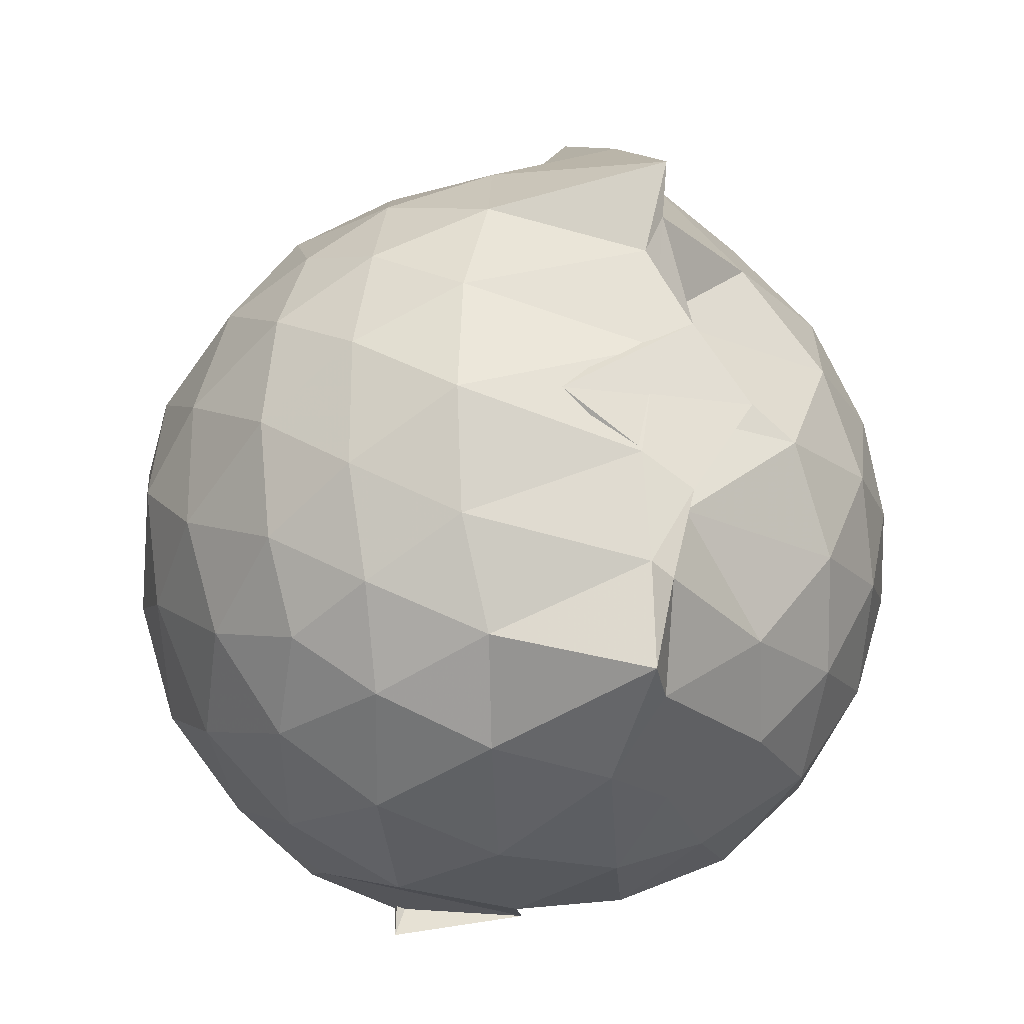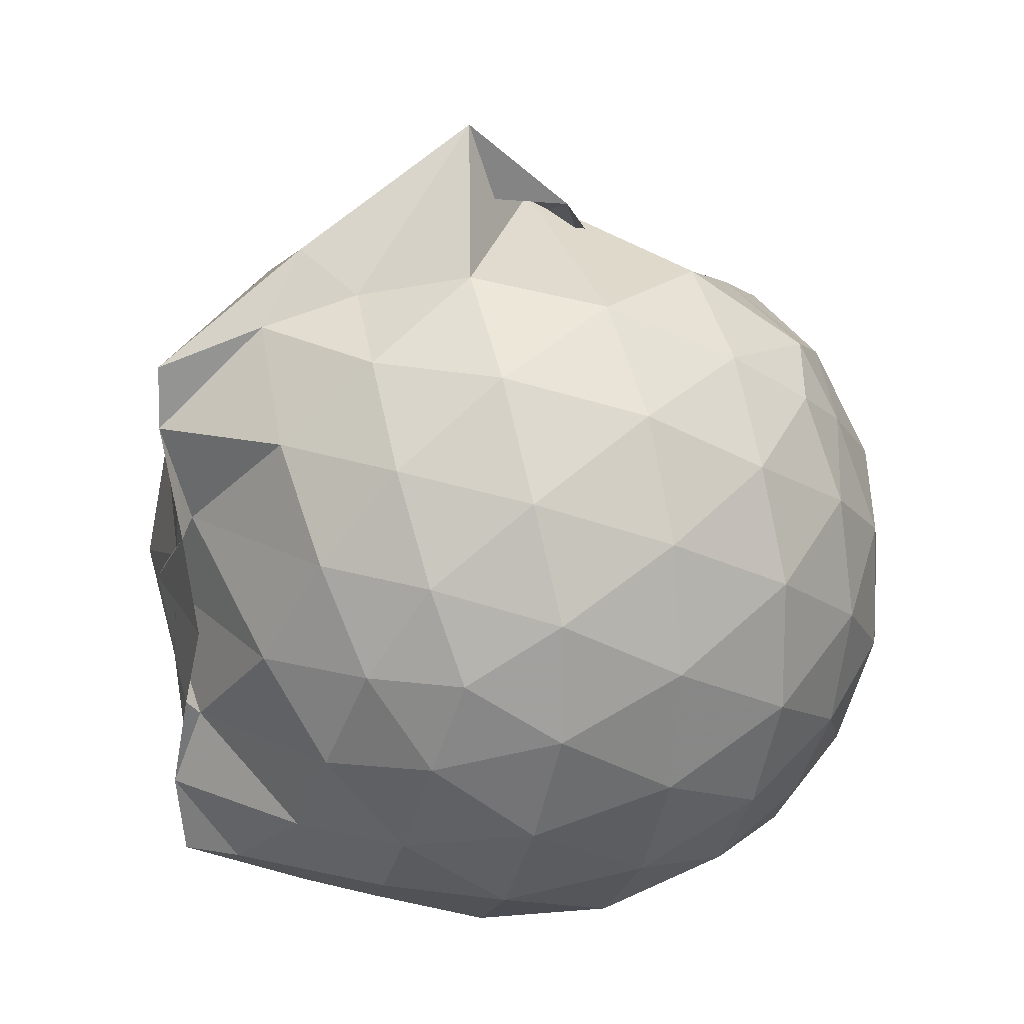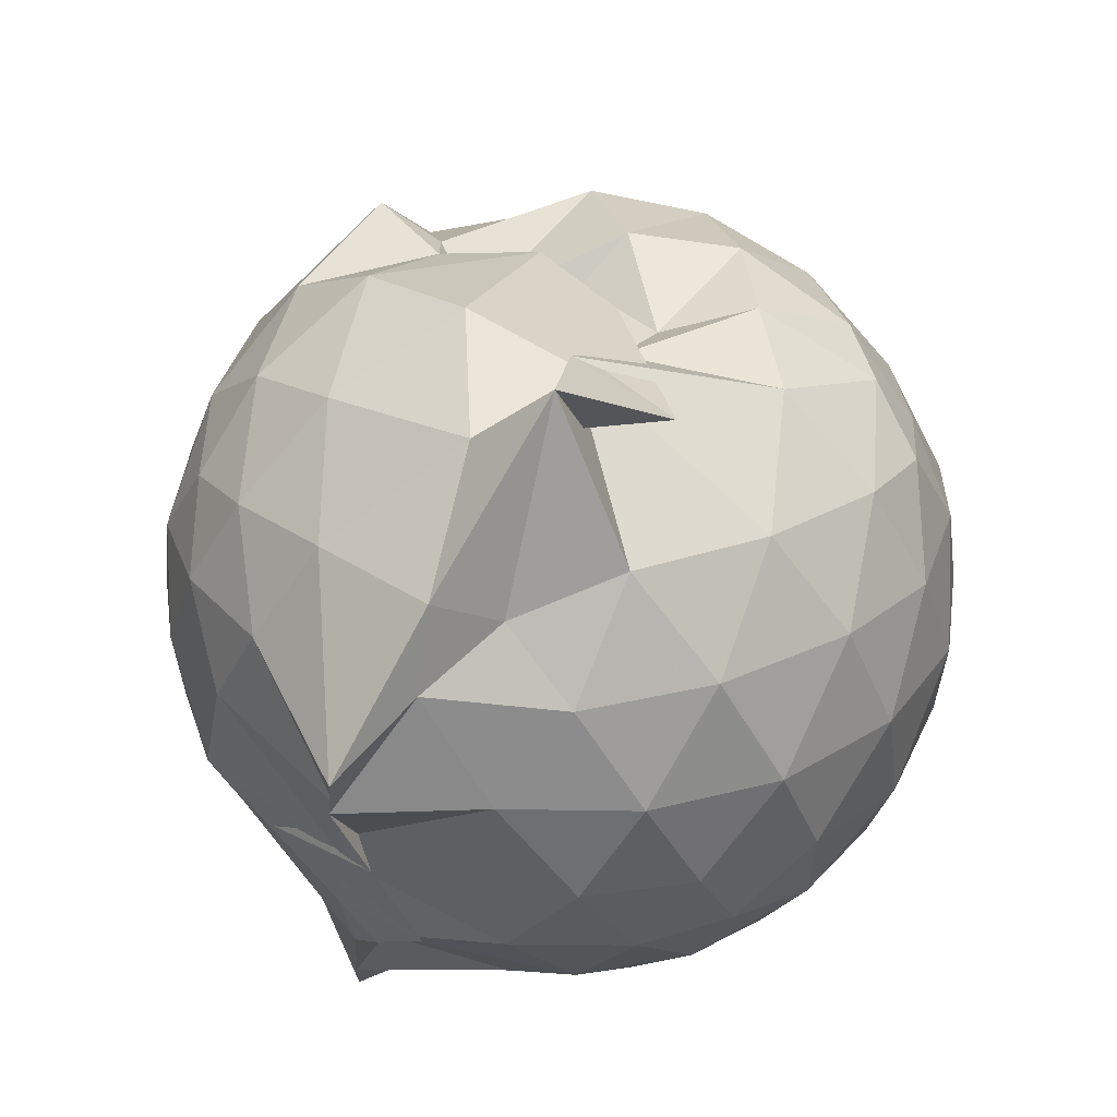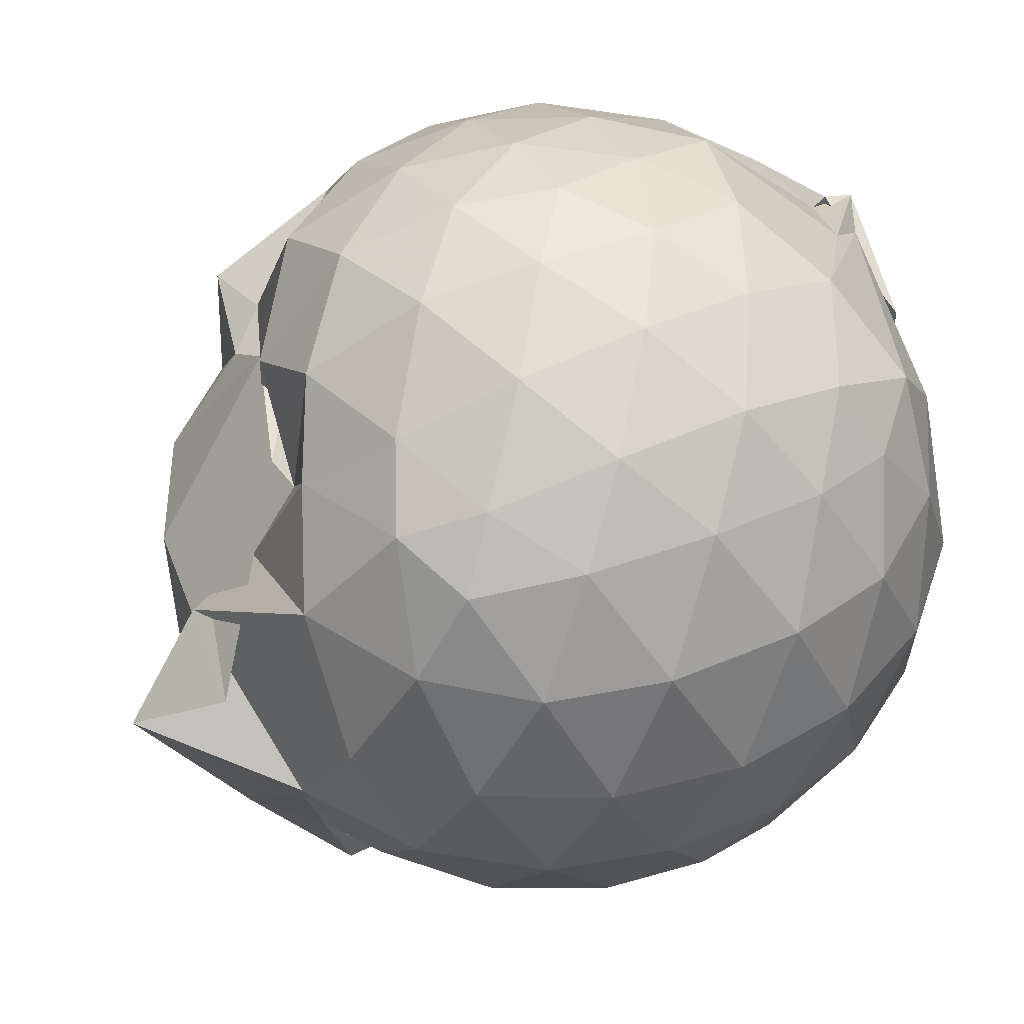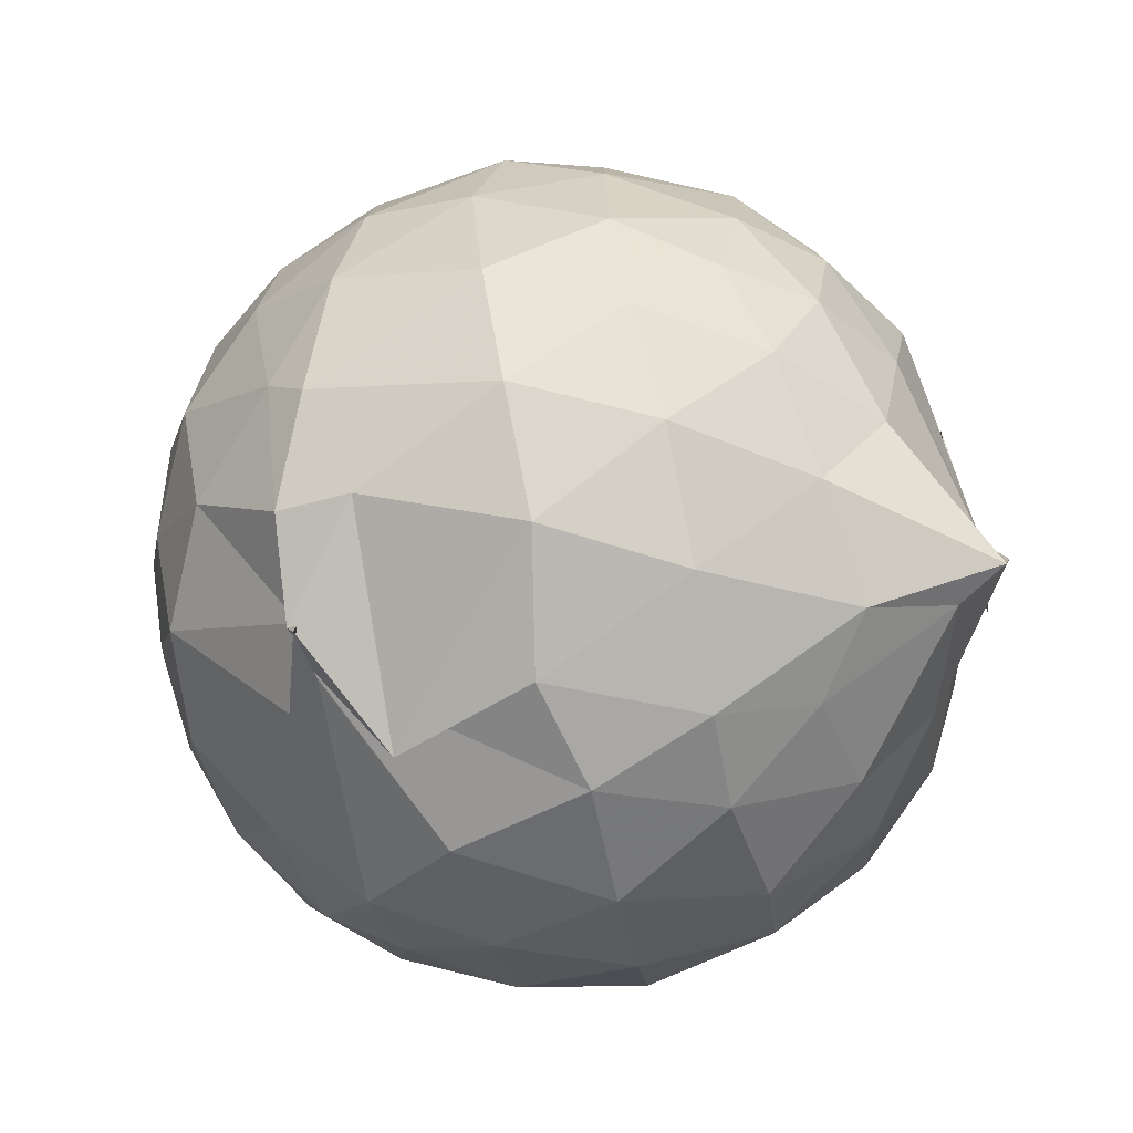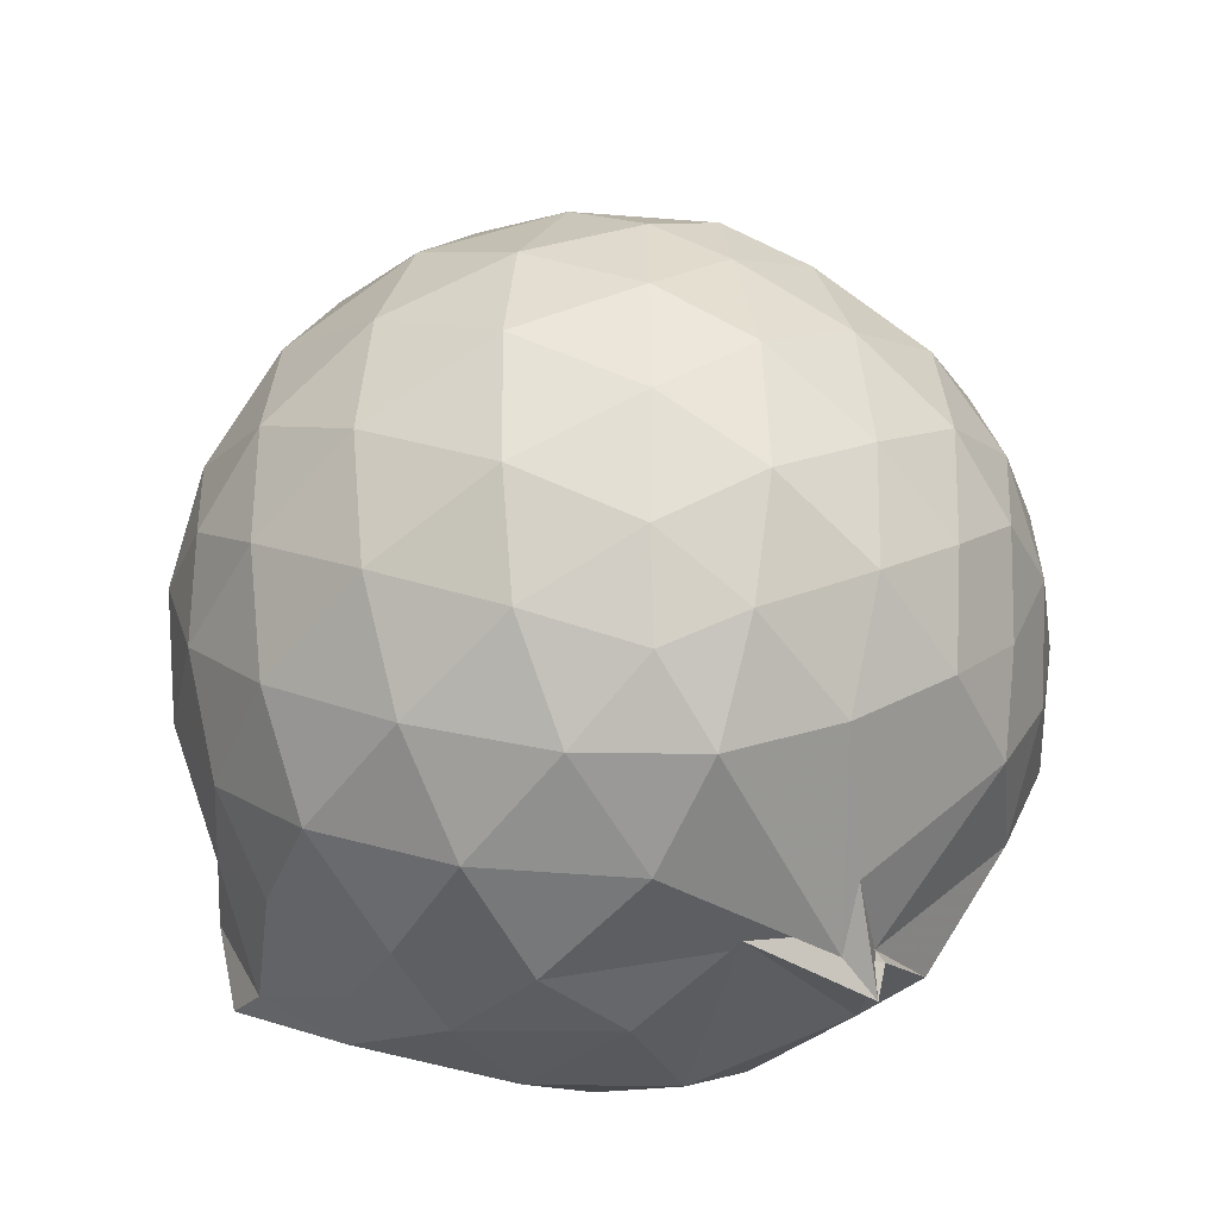
<metadata>
{"format":"obj","ext":"obj","renderer":"f3d","projection":"perspective","resolution":1024,"background":"white","views":[{"elev":-24.0,"azim":163.3,"up":"+Y"},{"elev":18.1,"azim":-113.6,"up":"+Y"},{"elev":60.7,"azim":-144.5,"up":"+Y"},{"elev":44.5,"azim":-115.8,"up":"+Z"},{"elev":-79.8,"azim":102.0,"up":"+Y"},{"elev":-32.5,"azim":-58.6,"up":"+Y"}]}
</metadata>
<code>
v -0.9161 -0.1011 1.047
v -1.21 -0.0793 -0.8513
v -0.09008 -0.08759 0.5775
v -0.1581 0.1531 0.6017
v -0.32 0.4192 0.4454
v -0.5292 0.4985 0.2993
v -0.6982 0.5064 0.4651
v -0.9436 0.581 0.4371
v -1.105 0.6192 0.6028
v -1.398 0.5208 0.6541
v -1.563 0.4325 0.5789
v -1.654 0.1939 0.6337
v -1.689 -0.09357 0.6582
v -1.656 -0.3759 0.6308
v -1.569 -0.5931 0.5866
v -1.404 -0.7484 0.6252
v -0.8695 -0.9377 0.5959
v -0.7554 -0.9913 0.6144
v -0.7592 -0.9139 0.6362
v -0.5301 -0.8471 0.6152
v -0.2984 -0.608 0.6011
v -0.1552 -0.3238 0.627
v -0.003129 0.1196 0.3498
v -0.1553 0.4612 0.4318
v -0.3773 0.5063 0.3666
v -0.5664 0.5079 0.5071
v -0.8362 0.5926 0.4315
v -0.948 0.6954 0.272
v -1.296 0.7053 0.404
v -1.56 0.5533 0.3824
v -1.73 0.3315 0.3703
v -1.814 0.06547 0.3963
v -1.812 -0.246 0.4001
v -1.73 -0.5174 0.3753
v -1.555 -0.7471 0.3832
v -1.29 -0.9018 0.4139
v -0.857 -0.8828 0.6114
v -1.059 -0.9518 0.4787
v -0.5194 -0.8884 0.449
v -0.3101 -0.7179 0.5188
v -0.1111 -0.5208 0.4272
v -0.008443 -0.2611 0.3489
v -0.003331 0.2075 0.1157
v -0.1481 0.4703 0.1219
v -0.3647 0.6839 0.1282
v -0.6527 0.8205 0.1117
v -1.205 0.8781 0.1087
v -0.9209 0.8462 0.1283
v -1.471 0.6848 0.09022
v -1.69 0.4764 0.09224
v -1.828 0.2077 0.09366
v -1.876 -0.09276 0.09402
v -1.829 -0.3926 0.09549
v -1.691 -0.663 0.09523
v -1.476 -0.8727 0.09927
v -1.199 -0.9978 0.09849
v -0.9497 -1.024 0.1602
v -0.6332 -1.01 0.09996
v -0.3611 -0.8753 0.1012
v -0.1479 -0.6607 0.1055
v -0.009949 -0.3445 0.1066
v 0.04298 -0.0835 0.02719
v -0.1069 0.3342 -0.1699
v -0.2703 0.5631 -0.1705
v -0.5067 0.7198 -0.1972
v -0.878 0.8687 -0.1736
v -1.02 1.053 -0.06908
v -1.293 0.7427 -0.1814
v -1.549 0.5652 -0.2109
v -1.733 0.3166 -0.2134
v -1.825 0.05012 -0.1831
v -1.825 -0.2341 -0.1832
v -1.731 -0.5019 -0.2103
v -1.565 -0.7444 -0.2134
v -1.314 -0.9196 -0.1713
v -1.097 -0.9998 -0.1748
v -0.7973 -0.9989 -0.1972
v -0.5026 -0.907 -0.2017
v -0.2714 -0.7463 -0.1769
v -0.1097 -0.5135 -0.1751
v -0.02659 -0.244 -0.1861
v -0.02517 0.05919 -0.1898
v -0.2528 0.4028 -0.3846
v -0.436 0.5426 -0.4481
v -0.6945 0.6634 -0.4791
v -1.012 0.7819 -0.5045
v -1.132 0.6862 -0.4057
v -1.34 0.5755 -0.4479
v -1.544 0.3724 -0.4688
v -1.681 0.1293 -0.445
v -1.747 -0.09162 -0.3905
v -1.68 -0.3143 -0.4453
v -1.538 -0.5627 -0.4657
v -1.363 -0.7501 -0.452
v -1.145 -0.8879 -0.3973
v -0.9664 -0.8977 -0.524
v -0.6952 -0.8424 -0.4886
v -0.4346 -0.7256 -0.4497
v -0.2507 -0.5857 -0.3845
v -0.1747 -0.3707 -0.4444
v -0.1431 -0.09128 -0.4616
v -0.1743 0.1857 -0.4446
v -0.2317 -0.09078 0.7643
v -0.3428 0.147 0.8103
v -0.5147 0.397 0.7899
v -0.7231 0.5625 0.6374
v -0.9515 0.5356 0.7701
v -1.247 0.4513 0.7892
v -1.475 0.3417 0.7225
v -1.532 0.06103 0.8115
v -1.53 -0.2453 0.8258
v -1.484 -0.5119 0.7542
v -1.218 -0.6419 0.811
v -0.9525 -0.8288 0.6841
v -0.7596 -0.8799 0.6146
v -0.5145 -0.5883 0.8094
v -0.3425 -0.3346 0.8294
v -0.4419 -0.102 0.918
v -0.5918 0.1423 0.959
v -0.7665 0.3674 0.9125
v -1.042 0.2949 0.9552
v -1.312 0.1891 0.9087
v -1.322 -0.1055 0.95
v -1.292 -0.3785 0.9264
v -1.037 -0.4911 0.9583
v -0.777 -0.5541 0.9353
v -0.5985 -0.3446 0.9527
v -0.6936 -0.1003 1.019
v -0.8451 0.1234 1.021
v -1.103 0.03677 1.02
v -1.104 -0.2428 1.012
v -0.847 -0.3344 1.003
v -0.3715 0.3248 -0.5772
v -0.633 0.4534 -0.6569
v -1.012 0.5285 -0.8666
v -1.065 0.6141 -0.6239
v -1.282 0.3863 -0.6575
v -1.49 0.1516 -0.6384
v -1.607 -0.0911 -0.575
v -1.483 -0.3397 -0.6345
v -1.292 -0.5776 -0.6459
v -1.029 -0.7632 -0.7204
v -0.9672 -0.7457 -0.8366
v -0.6389 -0.6356 -0.6572
v -0.3739 -0.5075 -0.5752
v -0.3169 -0.2462 -0.6275
v -0.3167 0.06159 -0.629
v -0.554 0.2011 -0.7268
v -0.9699 0.3046 -0.8207
v -0.9983 0.3742 -0.867
v -1.003 0.1434 -0.7961
v -1.361 -0.1047 -0.7403
v -1.055 -0.3476 -0.8112
v -1 -0.5421 -0.8679
v -0.9659 -0.4871 -0.8238
v -0.5548 -0.3805 -0.7257
v -0.5277 -0.09289 -0.7784
v -0.9864 0.04572 -0.833
v -1.074 0.115 -0.8431
v -0.7609 -0.08423 -0.8223
v -1.063 -0.3104 -0.8481
v -0.9437 -0.2276 -0.8388
f 3 23 4
f 4 23 24
f 4 24 5
f 5 24 25
f 5 25 6
f 6 25 26
f 6 26 7
f 7 26 27
f 7 27 8
f 8 27 28
f 8 28 9
f 9 28 29
f 9 29 10
f 10 29 30
f 10 30 11
f 11 30 31
f 11 31 12
f 12 31 32
f 12 32 13
f 13 32 33
f 13 33 14
f 14 33 34
f 14 34 15
f 15 34 35
f 15 35 16
f 16 35 36
f 16 36 17
f 17 36 37
f 17 37 18
f 18 37 38
f 18 38 19
f 19 38 39
f 19 39 20
f 20 39 40
f 20 40 21
f 21 40 41
f 21 41 22
f 22 41 42
f 22 42 3
f 3 42 23
f 23 43 24
f 24 43 44
f 24 44 25
f 25 44 45
f 25 45 26
f 26 45 46
f 26 46 27
f 27 46 47
f 27 47 28
f 28 47 48
f 28 48 29
f 29 48 49
f 29 49 30
f 30 49 50
f 30 50 31
f 31 50 51
f 31 51 32
f 32 51 52
f 32 52 33
f 33 52 53
f 33 53 34
f 34 53 54
f 34 54 35
f 35 54 55
f 35 55 36
f 36 55 56
f 36 56 37
f 37 56 57
f 37 57 38
f 38 57 58
f 38 58 39
f 39 58 59
f 39 59 40
f 40 59 60
f 40 60 41
f 41 60 61
f 41 61 42
f 42 61 62
f 42 62 23
f 23 62 43
f 43 63 44
f 44 63 64
f 44 64 45
f 45 64 65
f 45 65 46
f 46 65 66
f 46 66 47
f 47 66 67
f 47 67 48
f 48 67 68
f 48 68 49
f 49 68 69
f 49 69 50
f 50 69 70
f 50 70 51
f 51 70 71
f 51 71 52
f 52 71 72
f 52 72 53
f 53 72 73
f 53 73 54
f 54 73 74
f 54 74 55
f 55 74 75
f 55 75 56
f 56 75 76
f 56 76 57
f 57 76 77
f 57 77 58
f 58 77 78
f 58 78 59
f 59 78 79
f 59 79 60
f 60 79 80
f 60 80 61
f 61 80 81
f 61 81 62
f 62 81 82
f 62 82 43
f 43 82 63
f 63 83 64
f 64 83 84
f 64 84 65
f 65 84 85
f 65 85 66
f 66 85 86
f 66 86 67
f 67 86 87
f 67 87 68
f 68 87 88
f 68 88 69
f 69 88 89
f 69 89 70
f 70 89 90
f 70 90 71
f 71 90 91
f 71 91 72
f 72 91 92
f 72 92 73
f 73 92 93
f 73 93 74
f 74 93 94
f 74 94 75
f 75 94 95
f 75 95 76
f 76 95 96
f 76 96 77
f 77 96 97
f 77 97 78
f 78 97 98
f 78 98 79
f 79 98 99
f 79 99 80
f 80 99 100
f 80 100 81
f 81 100 101
f 81 101 82
f 82 101 102
f 82 102 63
f 63 102 83
f 103 104 118
f 104 119 118
f 104 105 119
f 105 120 119
f 105 106 120
f 106 107 120
f 107 121 120
f 107 108 121
f 108 122 121
f 108 109 122
f 109 110 122
f 110 123 122
f 110 111 123
f 111 124 123
f 111 112 124
f 112 113 124
f 113 125 124
f 113 114 125
f 114 126 125
f 114 115 126
f 115 116 126
f 116 127 126
f 116 117 127
f 117 118 127
f 117 103 118
f 118 119 128
f 119 129 128
f 119 120 129
f 120 121 129
f 121 130 129
f 121 122 130
f 122 123 130
f 123 131 130
f 123 124 131
f 124 125 131
f 125 132 131
f 125 126 132
f 126 127 132
f 127 128 132
f 127 118 128
f 133 148 134
f 134 148 149
f 134 149 135
f 135 149 150
f 135 150 136
f 136 150 137
f 137 150 151
f 137 151 138
f 138 151 152
f 138 152 139
f 139 152 140
f 140 152 153
f 140 153 141
f 141 153 154
f 141 154 142
f 142 154 143
f 143 154 155
f 143 155 144
f 144 155 156
f 144 156 145
f 145 156 146
f 146 156 157
f 146 157 147
f 147 157 148
f 147 148 133
f 148 158 149
f 149 158 159
f 149 159 150
f 150 159 151
f 151 159 160
f 151 160 152
f 152 160 153
f 153 160 161
f 153 161 154
f 154 161 155
f 155 161 162
f 155 162 156
f 156 162 157
f 157 162 158
f 157 158 148
f 3 4 103
f 103 4 104
f 4 5 104
f 104 5 105
f 5 6 105
f 105 6 106
f 6 7 106
f 7 8 106
f 106 8 107
f 8 9 107
f 107 9 108
f 9 10 108
f 108 10 109
f 10 11 109
f 11 12 109
f 109 12 110
f 12 13 110
f 110 13 111
f 13 14 111
f 111 14 112
f 14 15 112
f 15 16 112
f 112 16 113
f 16 17 113
f 113 17 114
f 17 18 114
f 114 18 115
f 18 19 115
f 19 20 115
f 115 20 116
f 20 21 116
f 116 21 117
f 21 22 117
f 117 22 103
f 22 3 103
f 83 133 84
f 84 133 134
f 84 134 85
f 85 134 135
f 85 135 86
f 86 135 136
f 86 136 87
f 87 136 88
f 88 136 137
f 88 137 89
f 89 137 138
f 89 138 90
f 90 138 139
f 90 139 91
f 91 139 92
f 92 139 140
f 92 140 93
f 93 140 141
f 93 141 94
f 94 141 142
f 94 142 95
f 95 142 96
f 96 142 143
f 96 143 97
f 97 143 144
f 97 144 98
f 98 144 145
f 98 145 99
f 99 145 100
f 100 145 146
f 100 146 101
f 101 146 147
f 101 147 102
f 102 147 133
f 102 133 83
f 128 129 1
f 129 130 1
f 130 131 1
f 131 132 1
f 132 128 1
f 159 158 2
f 160 159 2
f 161 160 2
f 162 161 2
f 158 162 2

</code>
